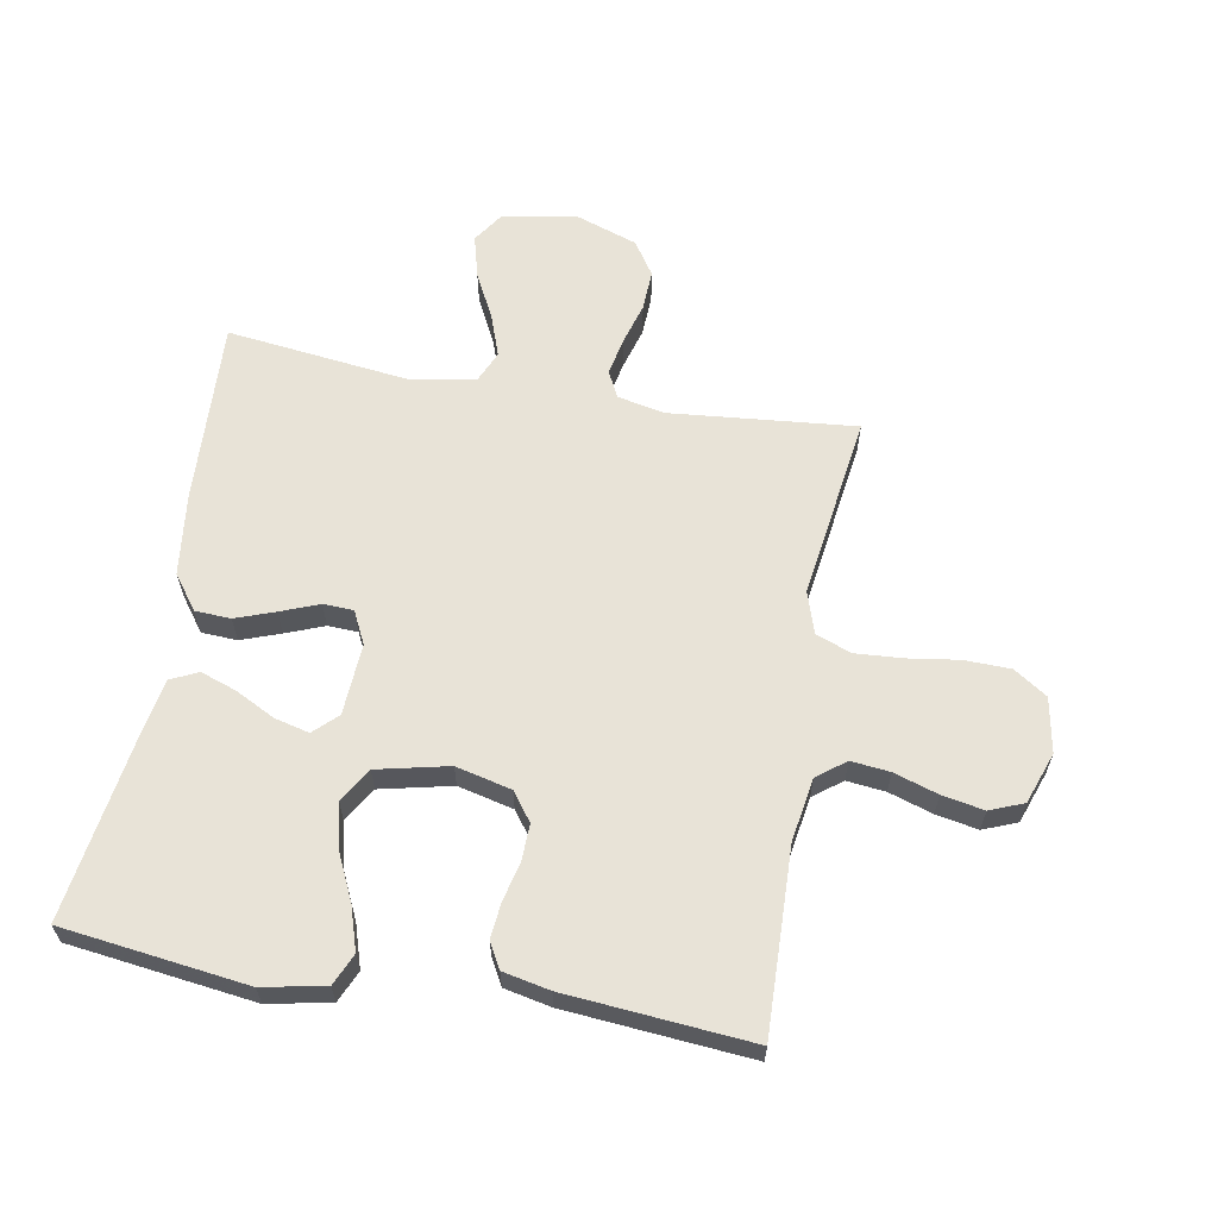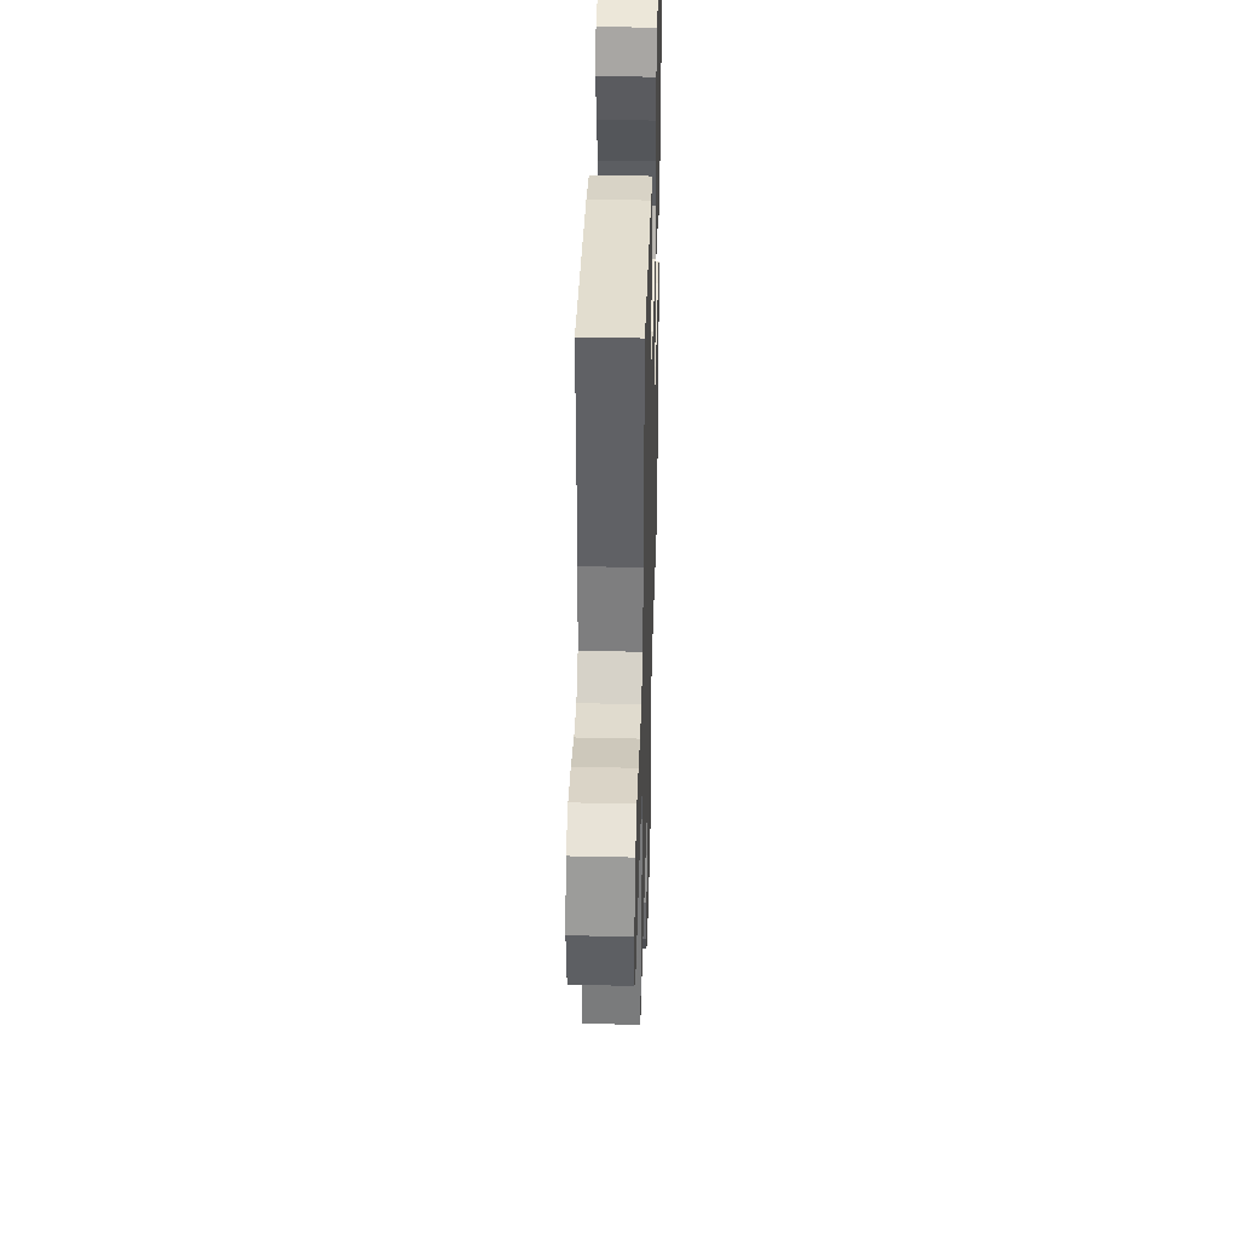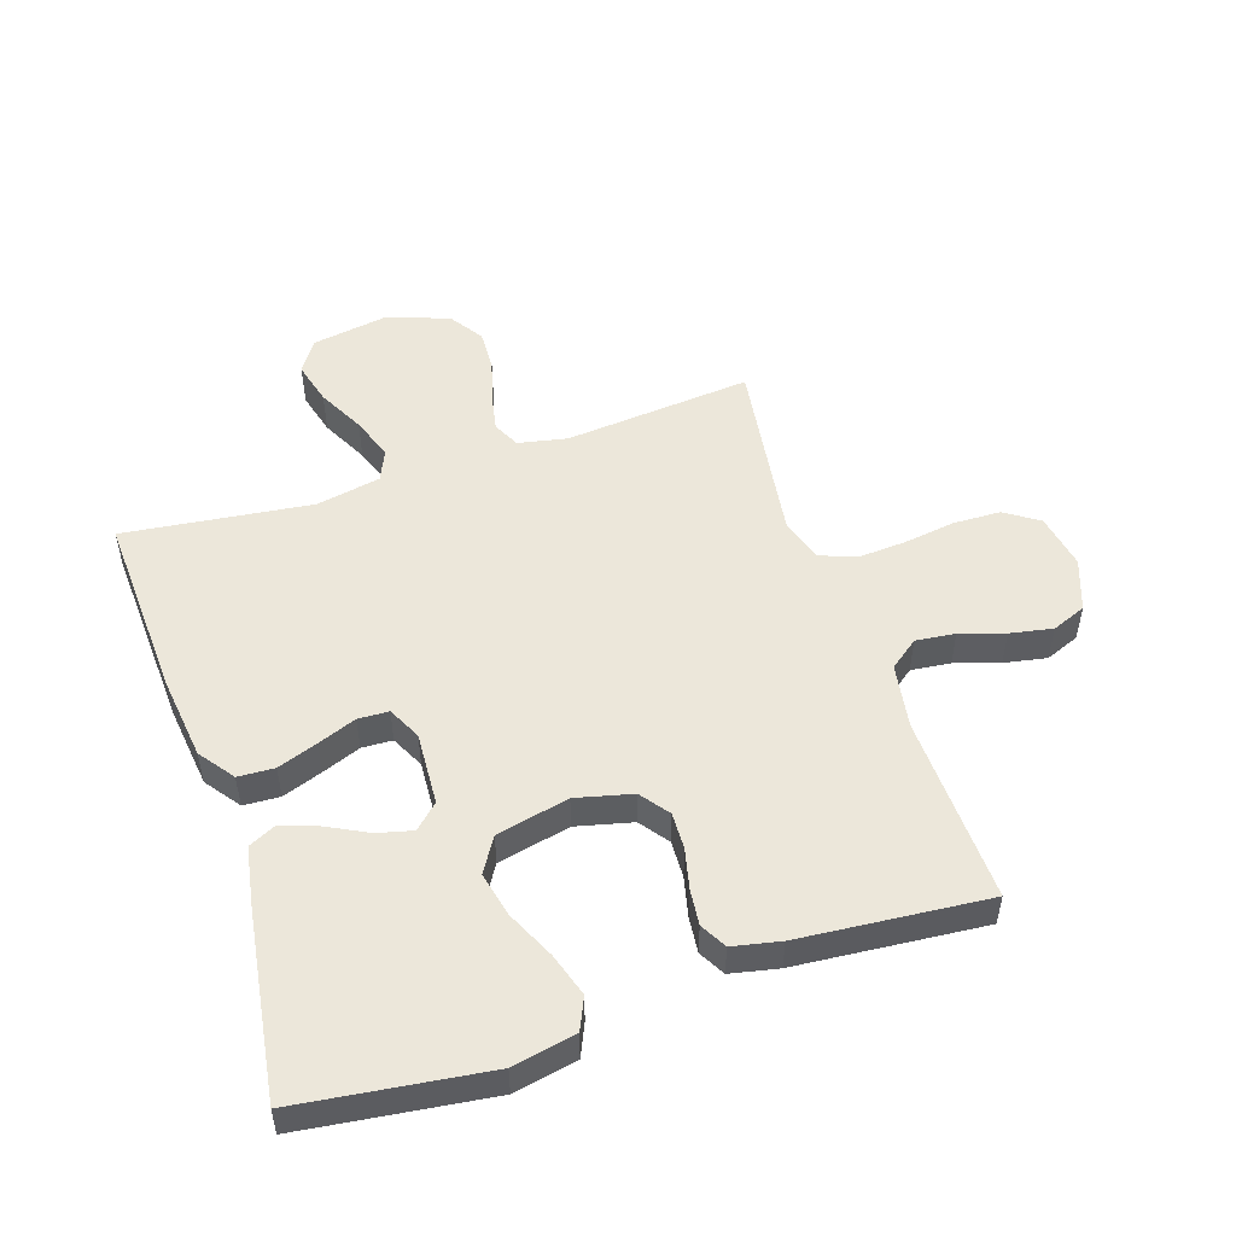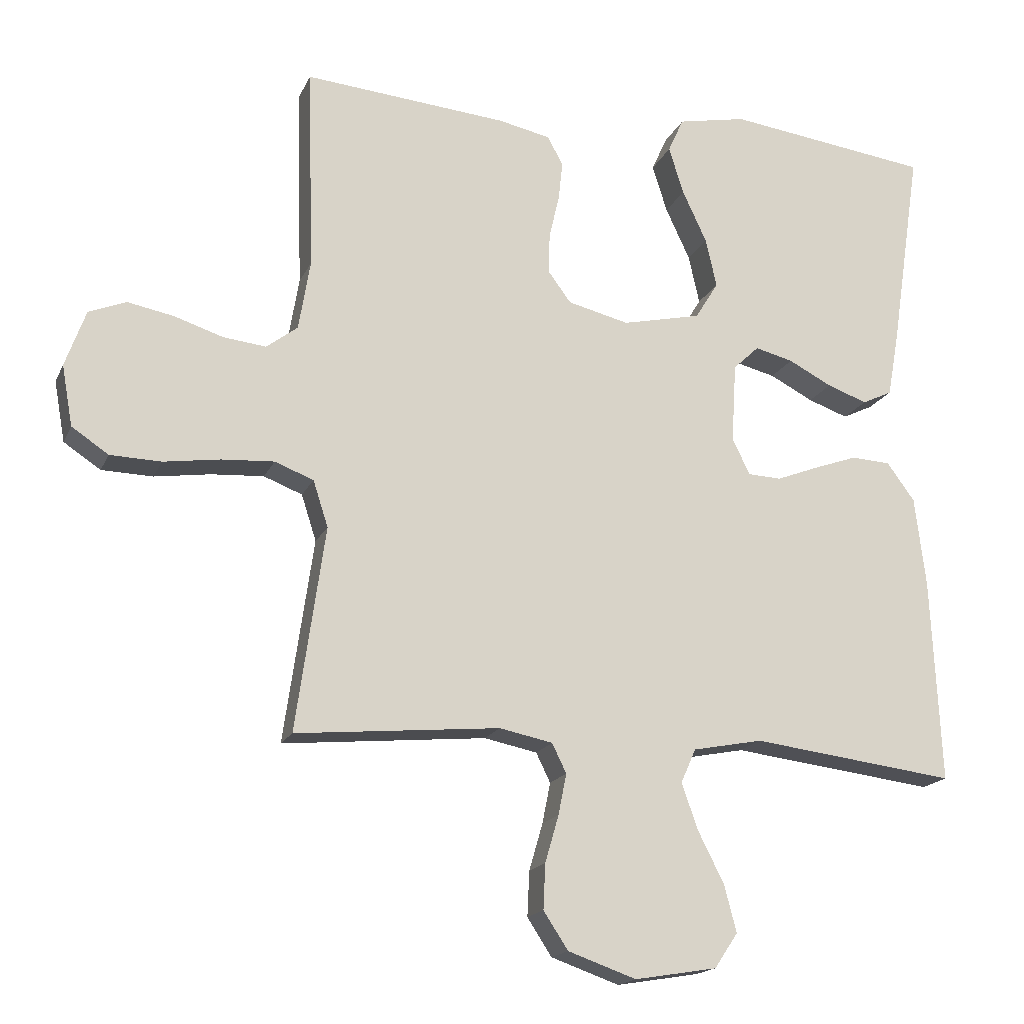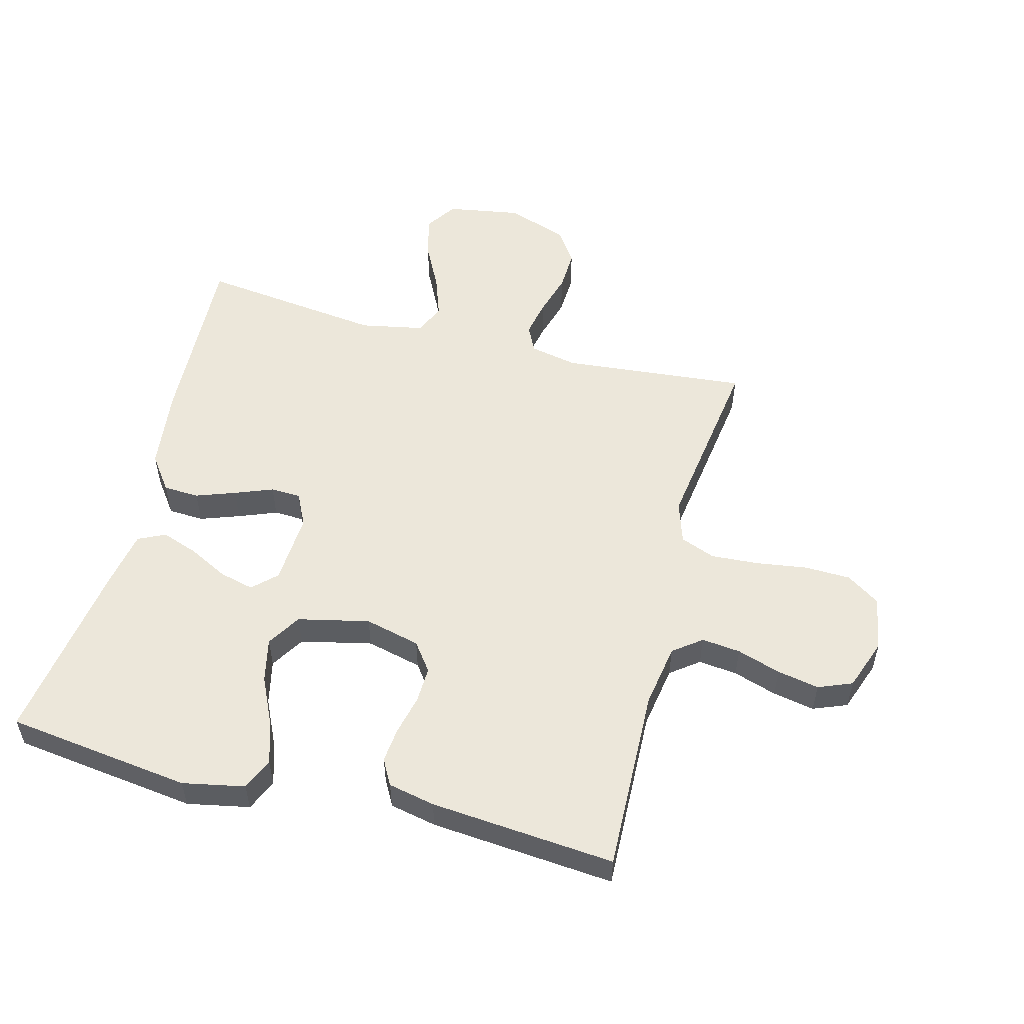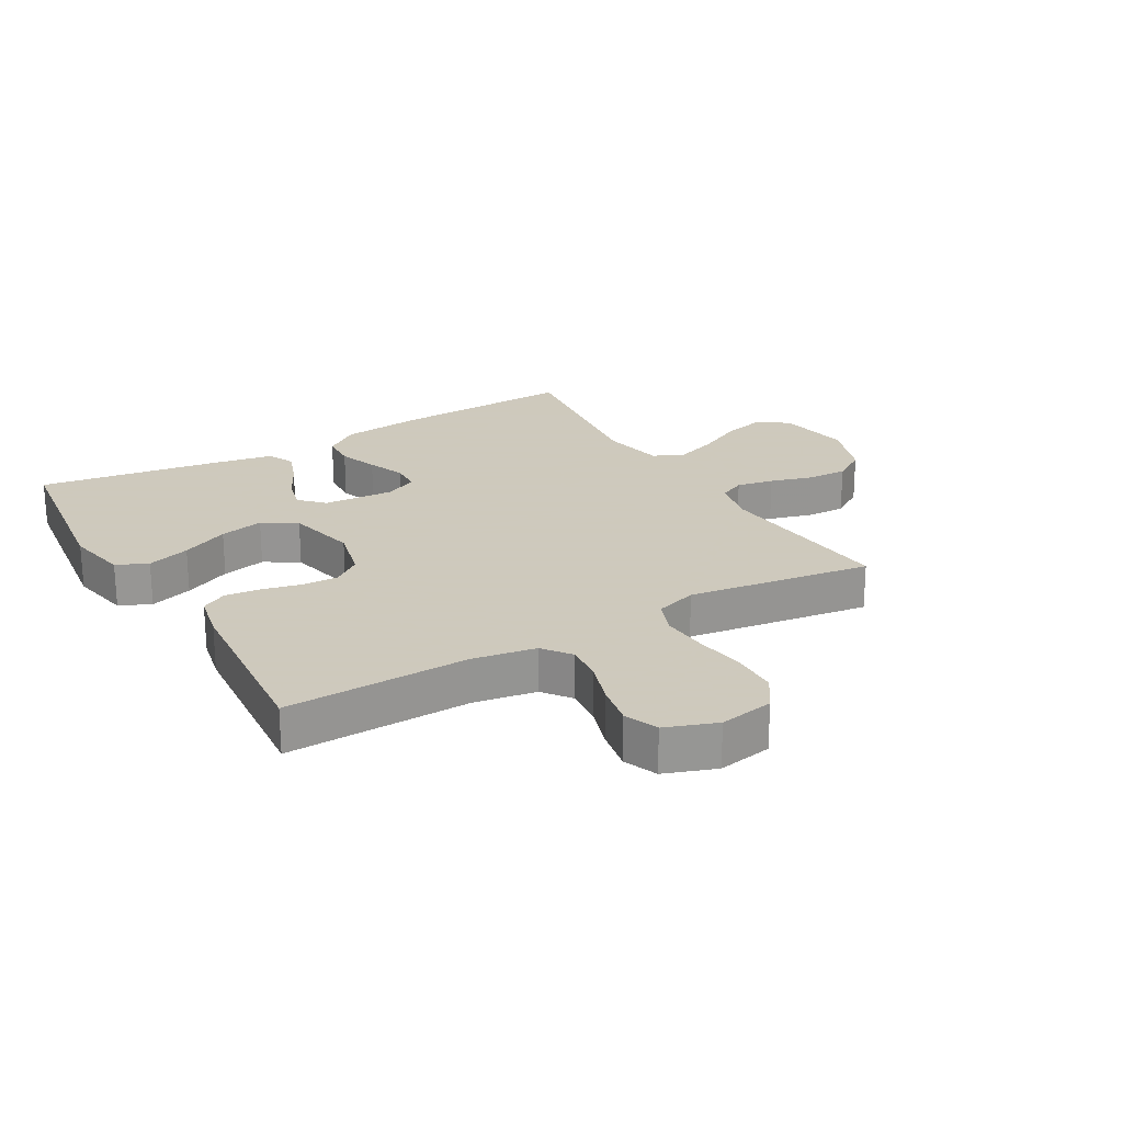
<metadata>
{"format":"obj","ext":"obj","renderer":"f3d","projection":"perspective","resolution":1024,"background":"white","views":[{"elev":62.1,"azim":10.0,"up":"+Y"},{"elev":39.7,"azim":91.7,"up":"+Z"},{"elev":51.4,"azim":-18.3,"up":"+Y"},{"elev":-17.4,"azim":161.7,"up":"+Z"},{"elev":54.0,"azim":14.6,"up":"+Y"},{"elev":22.6,"azim":59.8,"up":"+Y"}]}
</metadata>
<code>
v 0.5 0.07 0.5
v 0.491 0.07 0.2
v 0.508 0.07 0.097
v 0.554 0.07 0.062
v 0.617 0.07 0.069
v 0.688 0.07 0.092
v 0.756 0.07 0.105
v 0.811 0.07 0.083
v 0.841 0.07 0
v 0.825 0.07 -0.089
v 0.771 0.07 -0.125
v 0.696 0.07 -0.127
v 0.613 0.07 -0.115
v 0.536 0.07 -0.11
v 0.479 0.07 -0.132
v 0.457 0.07 -0.2
v 0.5 0.07 -0.5
v 0.2 0.07 -0.472
v 0.122 0.07 -0.488
v 0.101 0.07 -0.531
v 0.113 0.07 -0.591
v 0.133 0.07 -0.66
v 0.136 0.07 -0.726
v 0.1 0.07 -0.781
v 0 0.07 -0.816
v -0.121 0.07 -0.796
v -0.155 0.07 -0.745
v -0.137 0.07 -0.676
v -0.099 0.07 -0.601
v -0.075 0.07 -0.533
v -0.097 0.07 -0.483
v -0.2 0.07 -0.463
v -0.5 0.07 -0.5
v -0.486 0.07 -0.2
v -0.47 0.07 -0.067
v -0.429 0.07 -0.011
v -0.371 0.07 -0.008
v -0.307 0.07 -0.031
v -0.245 0.07 -0.055
v -0.196 0.07 -0.053
v -0.17 0.07 0
v -0.177 0.07 0.117
v -0.215 0.07 0.153
v -0.271 0.07 0.139
v -0.335 0.07 0.106
v -0.394 0.07 0.085
v -0.438 0.07 0.106
v -0.455 0.07 0.2
v -0.5 0.07 0.5
v -0.2 0.07 0.539
v -0.099 0.07 0.519
v -0.076 0.07 0.468
v -0.098 0.07 0.398
v -0.134 0.07 0.321
v -0.15 0.07 0.249
v -0.116 0.07 0.194
v 0 0.07 0.168
v 0.09 0.07 0.19
v 0.124 0.07 0.236
v 0.122 0.07 0.295
v 0.107 0.07 0.359
v 0.101 0.07 0.416
v 0.124 0.07 0.458
v 0.2 0.07 0.474
v 0.5 0 0.5
v 0.491 0 0.2
v 0.508 0 0.097
v 0.554 0 0.062
v 0.617 0 0.069
v 0.688 0 0.092
v 0.756 0 0.105
v 0.811 0 0.083
v 0.841 0 0
v 0.825 0 -0.089
v 0.771 0 -0.125
v 0.696 0 -0.127
v 0.613 0 -0.115
v 0.536 0 -0.11
v 0.479 0 -0.132
v 0.457 0 -0.2
v 0.5 0 -0.5
v 0.2 0 -0.472
v 0.122 0 -0.488
v 0.101 0 -0.531
v 0.113 0 -0.591
v 0.133 0 -0.66
v 0.136 0 -0.726
v 0.1 0 -0.781
v 0 0 -0.816
v -0.121 0 -0.796
v -0.155 0 -0.745
v -0.137 0 -0.676
v -0.099 0 -0.601
v -0.075 0 -0.533
v -0.097 0 -0.483
v -0.2 0 -0.463
v -0.5 0 -0.5
v -0.486 0 -0.2
v -0.47 0 -0.067
v -0.429 0 -0.011
v -0.371 0 -0.008
v -0.307 0 -0.031
v -0.245 0 -0.055
v -0.196 0 -0.053
v -0.17 0 0
v -0.177 0 0.117
v -0.215 0 0.153
v -0.271 0 0.139
v -0.335 0 0.106
v -0.394 0 0.085
v -0.438 0 0.106
v -0.455 0 0.2
v -0.5 0 0.5
v -0.2 0 0.539
v -0.099 0 0.519
v -0.076 0 0.468
v -0.098 0 0.398
v -0.134 0 0.321
v -0.15 0 0.249
v -0.116 0 0.194
v 0 0 0.168
v 0.09 0 0.19
v 0.124 0 0.236
v 0.122 0 0.295
v 0.107 0 0.359
v 0.101 0 0.416
v 0.124 0 0.458
v 0.2 0 0.474
f 64 1 2
f 63 64 2
f 62 63 2
f 61 62 2
f 60 61 2
f 59 60 2 3
f 58 59 3 4
f 57 58 4
f 52 53 54
f 51 52 54
f 50 51 54
f 49 50 54
f 48 49 54
f 47 48 54
f 46 47 54
f 45 46 54
f 44 45 54
f 43 44 54 55
f 42 43 55 56
f 37 38 39
f 36 37 39
f 35 36 39
f 34 35 39
f 33 34 39
f 32 33 39
f 31 32 39 40
f 30 31 40 41
f 27 28 29
f 26 27 29
f 25 26 29
f 24 25 29
f 23 24 29
f 22 23 29
f 21 22 29
f 20 21 29 30
f 42 56 57
f 41 42 57
f 30 41 57
f 20 30 57
f 19 20 57
f 11 12 13
f 10 11 13
f 9 10 13
f 8 9 13
f 7 8 13
f 6 7 13
f 5 6 13
f 4 5 13 14
f 18 19 57 4
f 16 17 18
f 15 16 18
f 4 14 15
f 4 15 18
f 66 65 128
f 66 128 127
f 66 127 126
f 66 126 125
f 66 125 124
f 67 66 124 123
f 68 67 123 122
f 68 122 121
f 118 117 116
f 118 116 115
f 118 115 114
f 118 114 113
f 118 113 112
f 118 112 111
f 118 111 110
f 118 110 109
f 118 109 108
f 119 118 108 107
f 120 119 107 106
f 103 102 101
f 103 101 100
f 103 100 99
f 103 99 98
f 103 98 97
f 103 97 96
f 104 103 96 95
f 105 104 95 94
f 93 92 91
f 93 91 90
f 93 90 89
f 93 89 88
f 93 88 87
f 93 87 86
f 93 86 85
f 94 93 85 84
f 121 120 106
f 121 106 105
f 121 105 94
f 121 94 84
f 121 84 83
f 77 76 75
f 77 75 74
f 77 74 73
f 77 73 72
f 77 72 71
f 77 71 70
f 77 70 69
f 78 77 69 68
f 68 121 83 82
f 82 81 80
f 82 80 79
f 79 78 68
f 82 79 68
f 1 65 66 2
f 2 66 67 3
f 3 67 68 4
f 4 68 69 5
f 5 69 70 6
f 6 70 71 7
f 7 71 72 8
f 8 72 73 9
f 9 73 74 10
f 10 74 75 11
f 11 75 76 12
f 12 76 77 13
f 13 77 78 14
f 14 78 79 15
f 15 79 80 16
f 16 80 81 17
f 17 81 82 18
f 18 82 83 19
f 19 83 84 20
f 20 84 85 21
f 21 85 86 22
f 22 86 87 23
f 23 87 88 24
f 24 88 89 25
f 25 89 90 26
f 26 90 91 27
f 27 91 92 28
f 28 92 93 29
f 29 93 94 30
f 30 94 95 31
f 31 95 96 32
f 32 96 97 33
f 33 97 98 34
f 34 98 99 35
f 35 99 100 36
f 36 100 101 37
f 37 101 102 38
f 38 102 103 39
f 39 103 104 40
f 40 104 105 41
f 41 105 106 42
f 42 106 107 43
f 43 107 108 44
f 44 108 109 45
f 45 109 110 46
f 46 110 111 47
f 47 111 112 48
f 48 112 113 49
f 49 113 114 50
f 50 114 115 51
f 51 115 116 52
f 52 116 117 53
f 53 117 118 54
f 54 118 119 55
f 55 119 120 56
f 56 120 121 57
f 57 121 122 58
f 58 122 123 59
f 59 123 124 60
f 60 124 125 61
f 61 125 126 62
f 62 126 127 63
f 63 127 128 64
f 64 128 65 1

</code>
